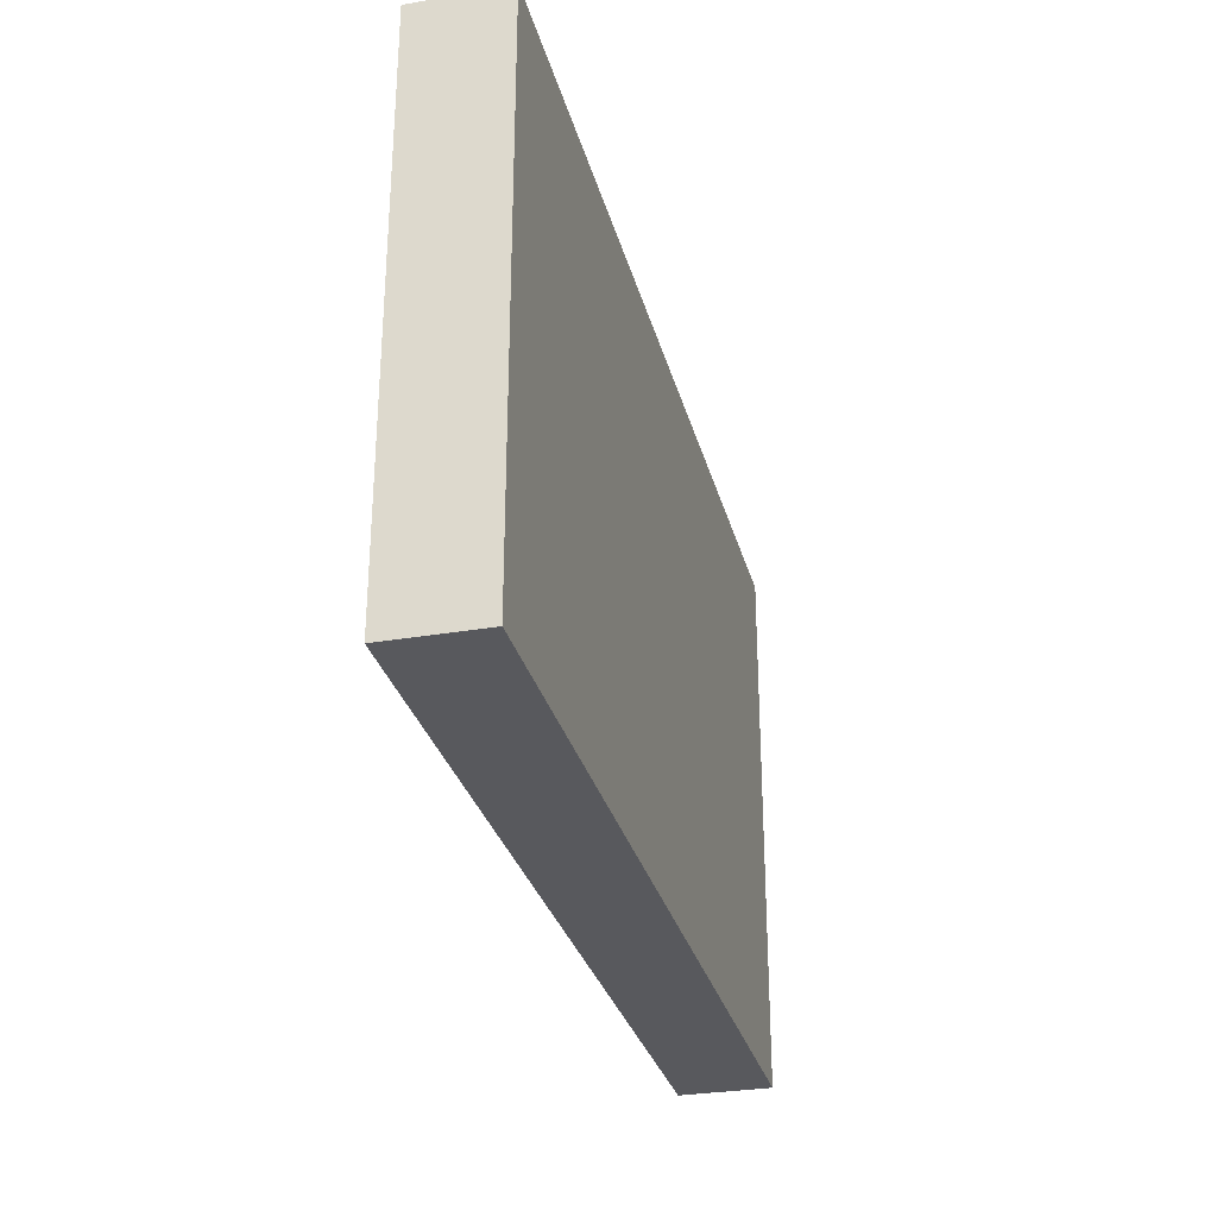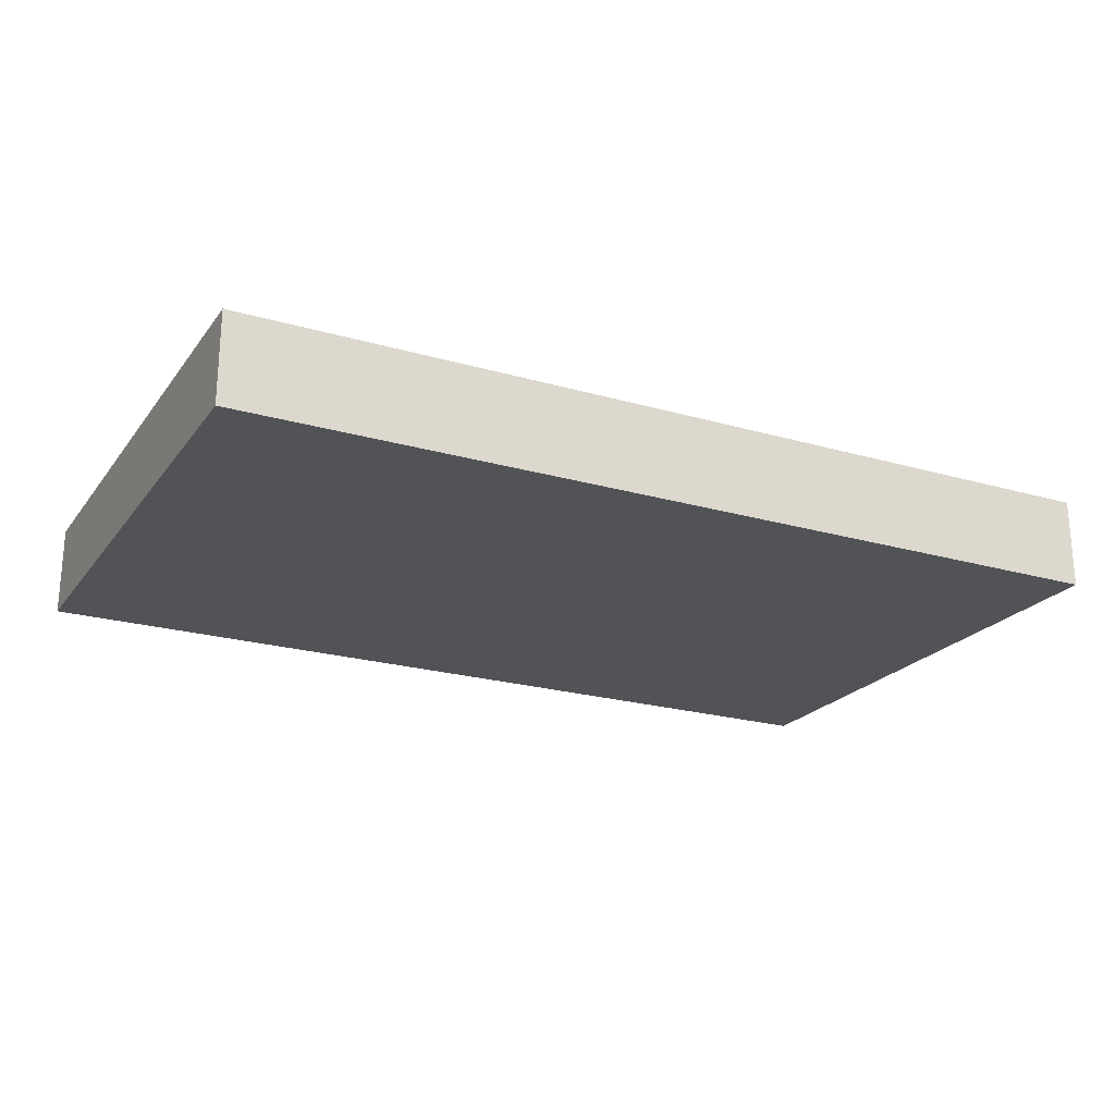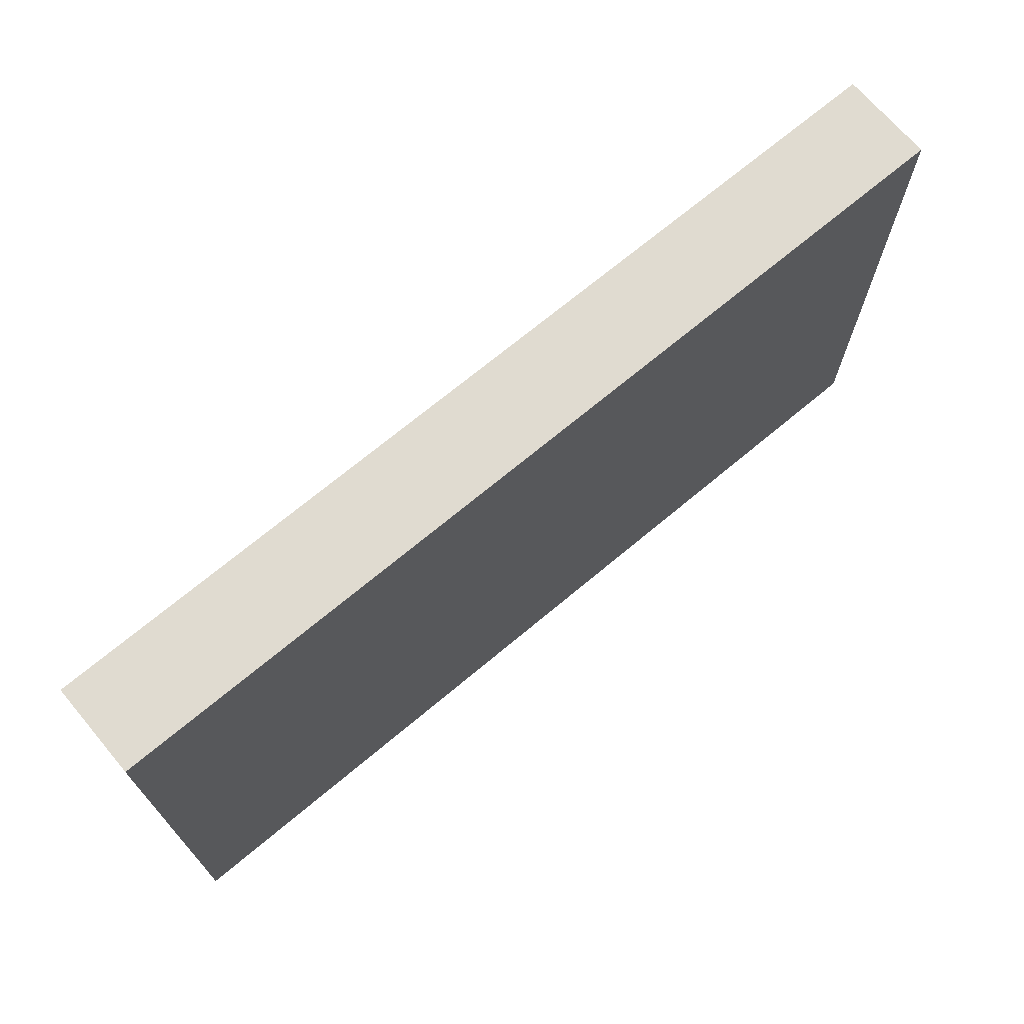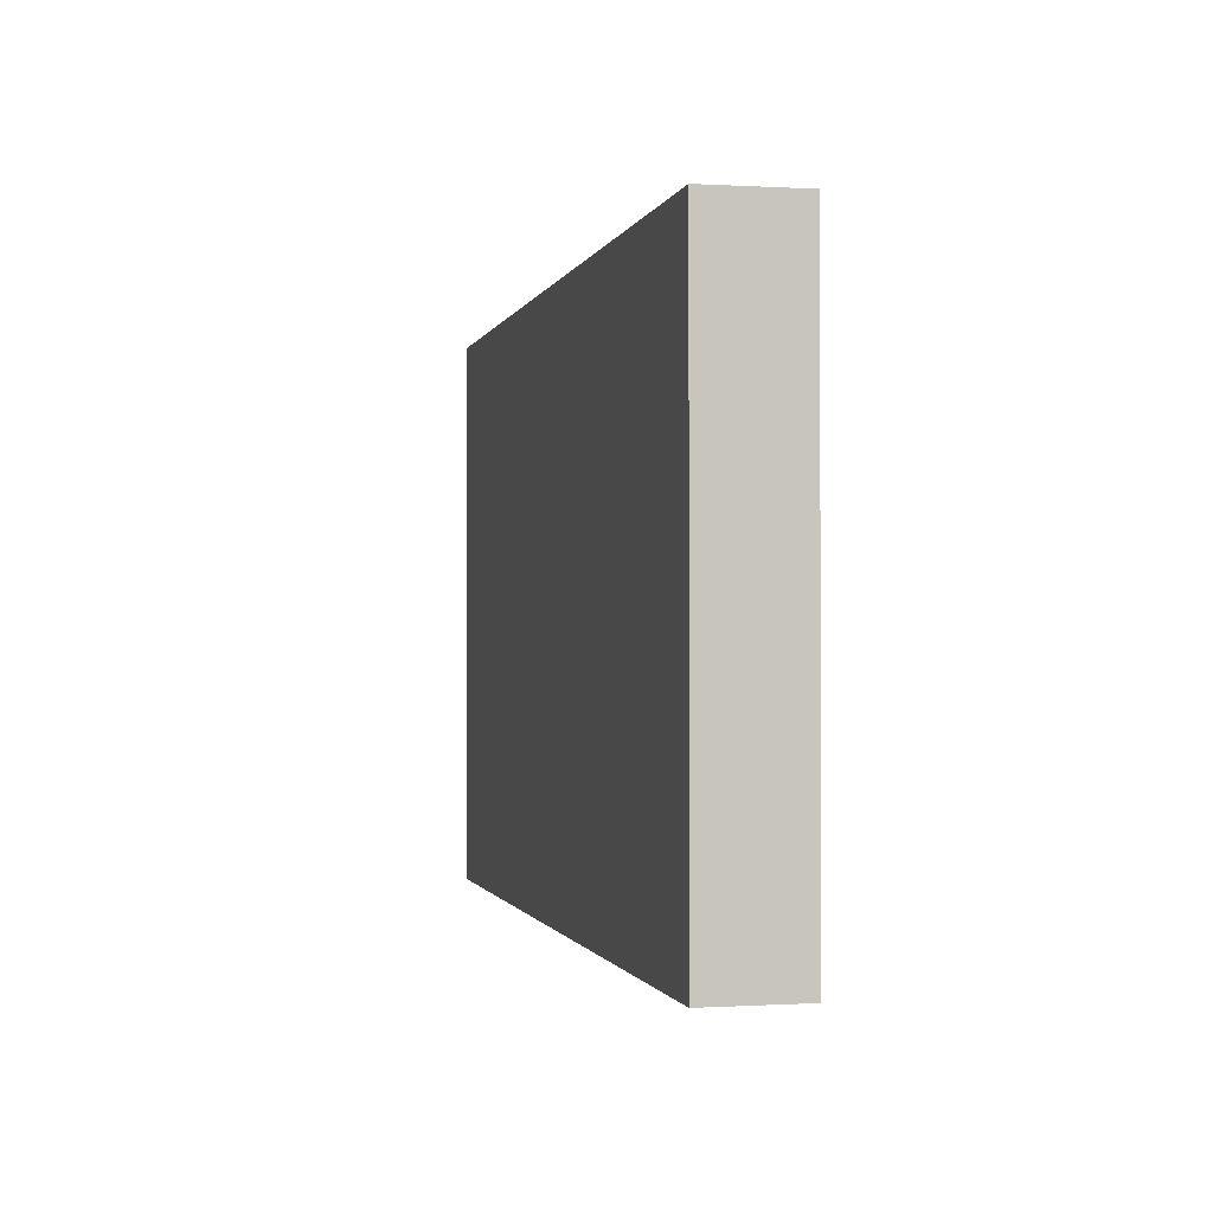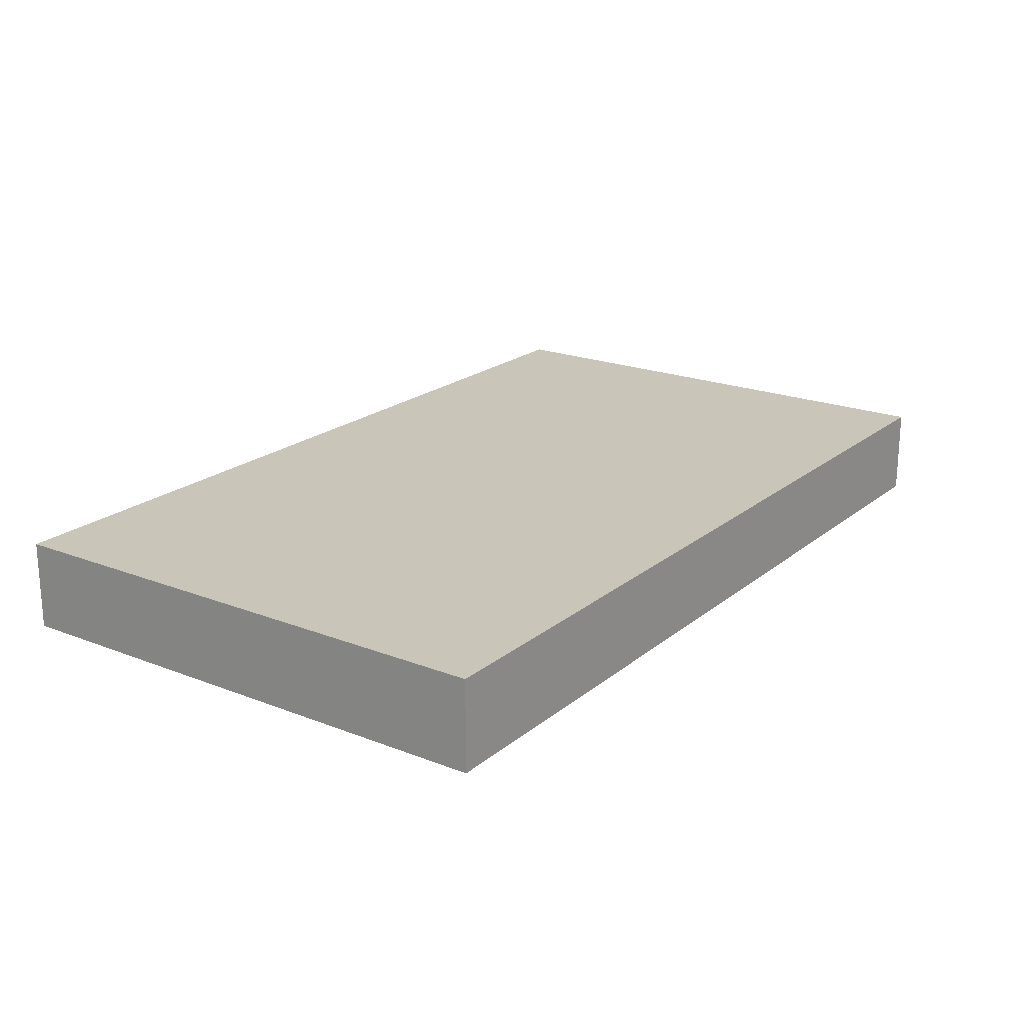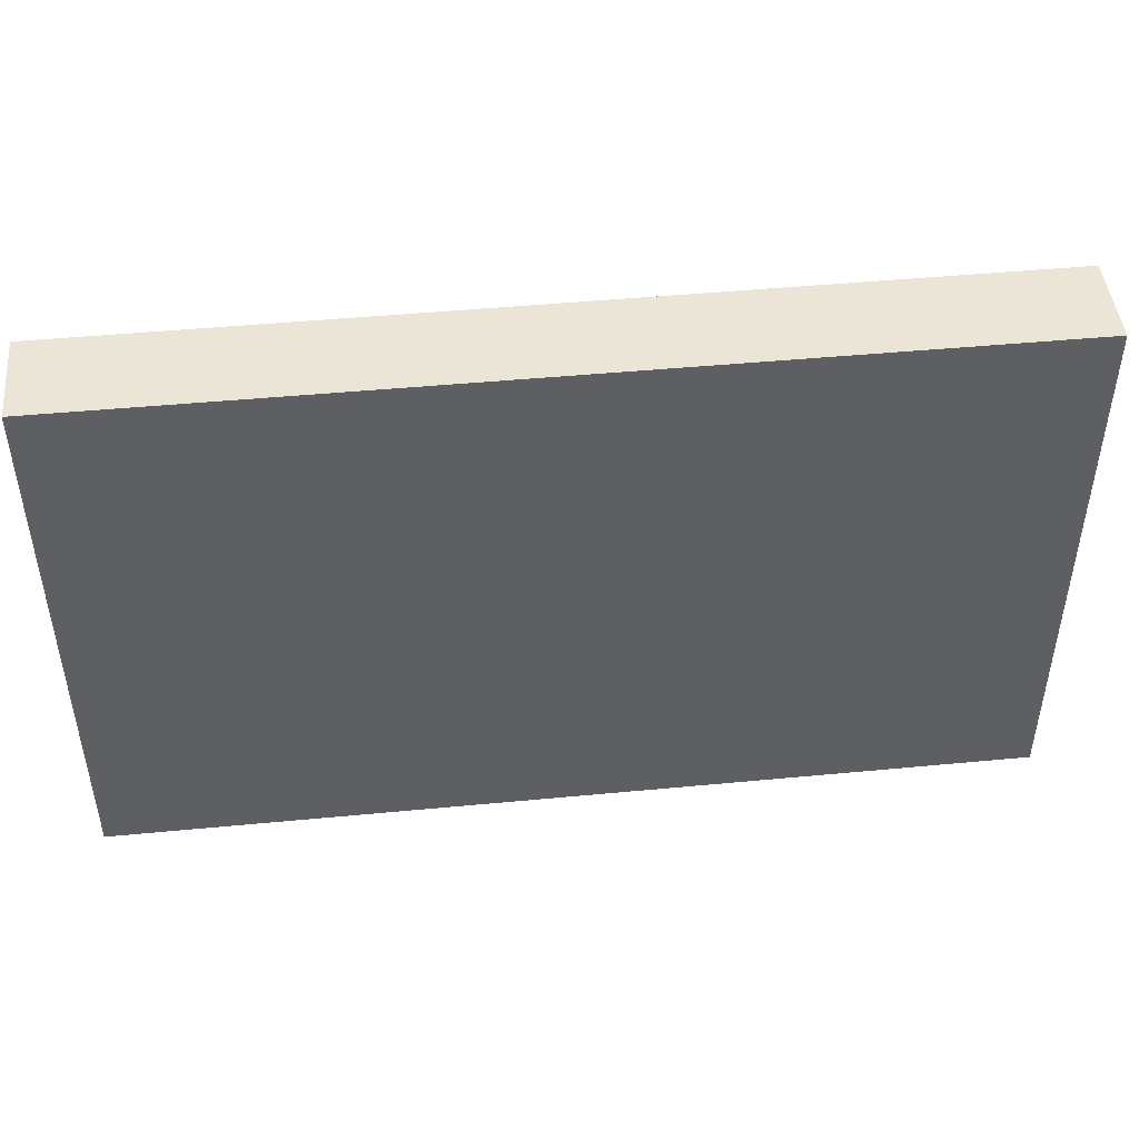
<metadata>
{"format":"obj","ext":"obj","renderer":"f3d","projection":"perspective","resolution":1024,"background":"white","views":[{"elev":-30.0,"azim":104.1,"up":"+Y"},{"elev":-22.0,"azim":-26.8,"up":"+Z"},{"elev":70.4,"azim":140.1,"up":"+Y"},{"elev":-1.0,"azim":-102.6,"up":"+Y"},{"elev":20.6,"azim":-54.8,"up":"+Z"},{"elev":46.2,"azim":173.8,"up":"+Y"}]}
</metadata>
<code>
o 9397
v 2248 1882 23.81
v 2248 1882 23.81
v 2248 1882 23.82
v 2248 1882 23.81
v 2248 1882 23.81
v 2248 1882 23.81
v 2248 1882 23.81
v 2248 1882 23.82
v 2248 1882 23.82
v 2248 1882 23.82
v 2248 1882 23.82
v 2248 1882 23.81
v 2248 1882 23.82
v 2248 1882 23.81
v 2248 1882 23.82
v 2248 1882 23.82
v 2248 1882 23.81
v 2248 1882 23.81
v 2248 1882 23.82
v 2248 1882 23.82
v 2248 1882 23.82
v 2248 1882 23.81
v 2248 1882 23.81
v 2248 1882 23.82
v 2248 1882 23.82
v 2248 1882 23.82
v 2248 1882 23.82
v 2248 1882 23.82
v 2248 1882 23.81
f 1 2 3
f 1 4 5
f 6 2 7
f 8 9 7
f 10 7 11
f 12 13 14
f 14 15 16
f 17 15 18
f 19 20 21
f 22 23 20
f 24 25 26
f 27 28 29

</code>
